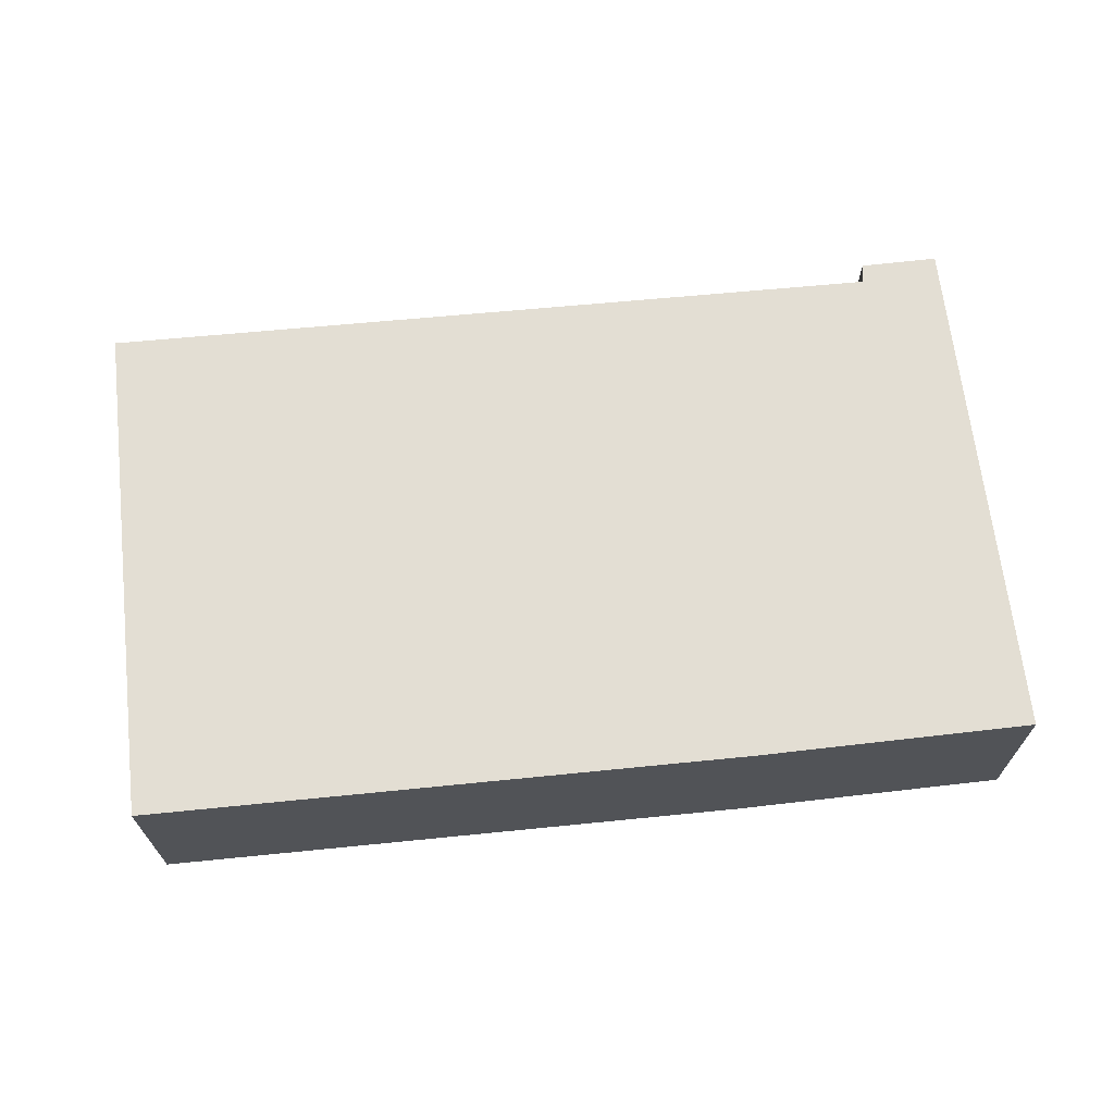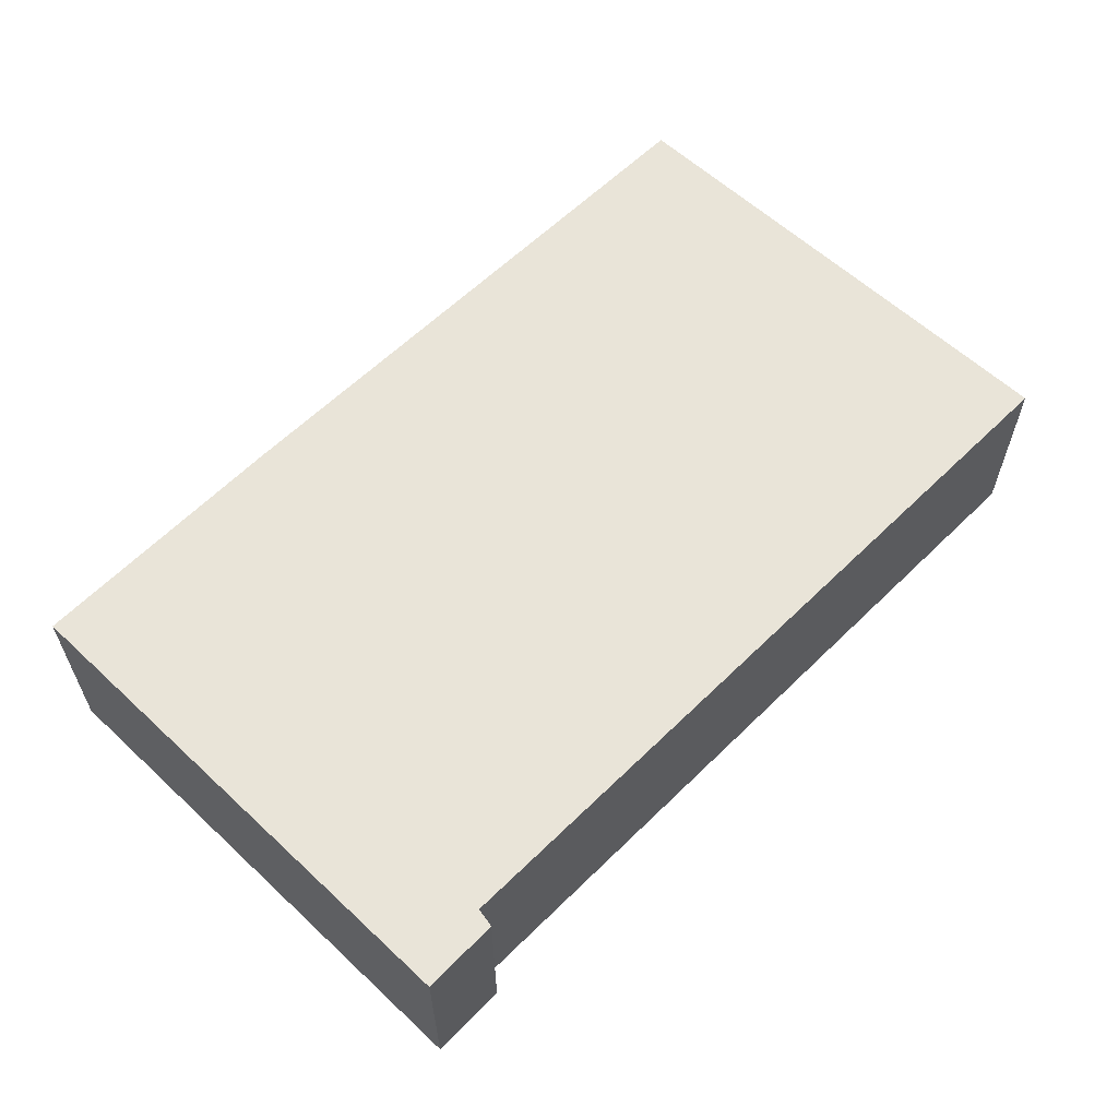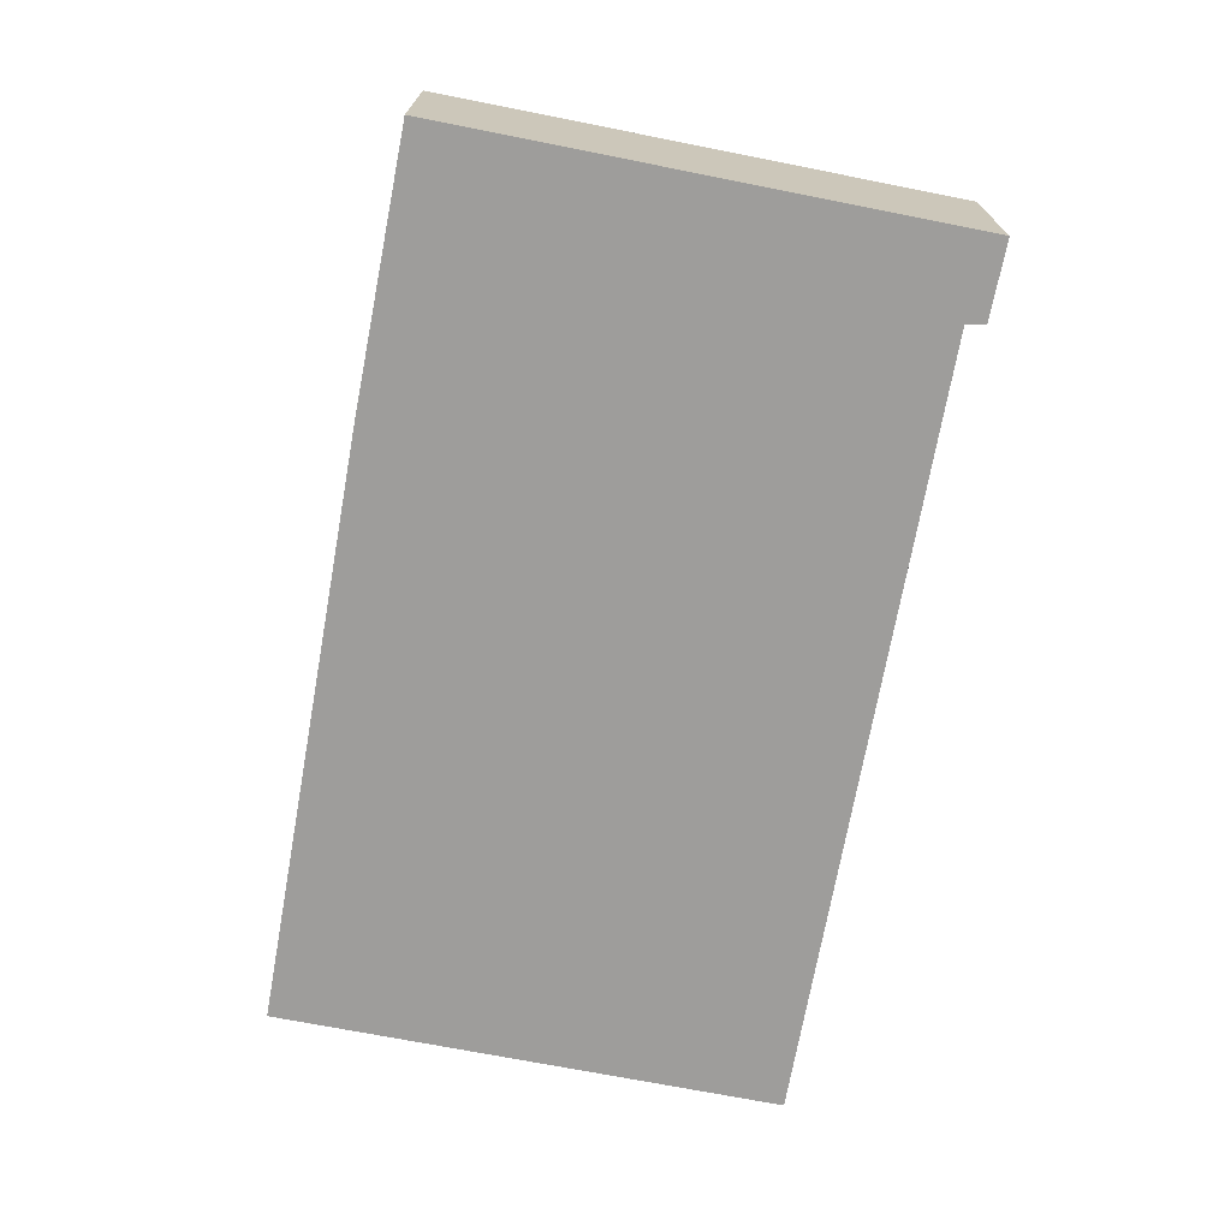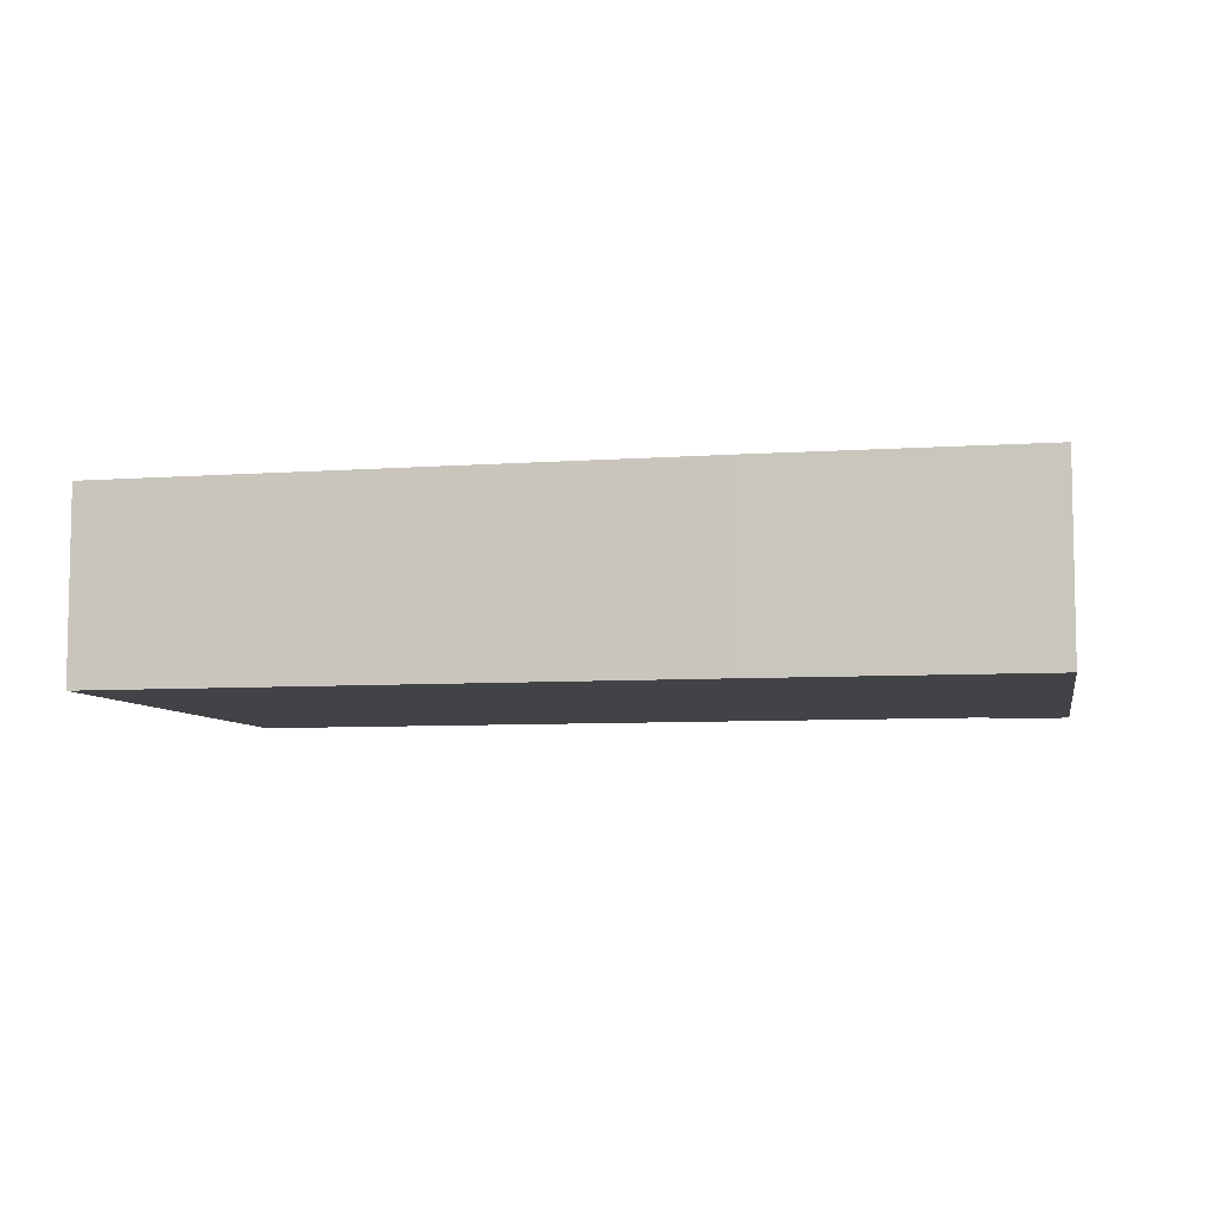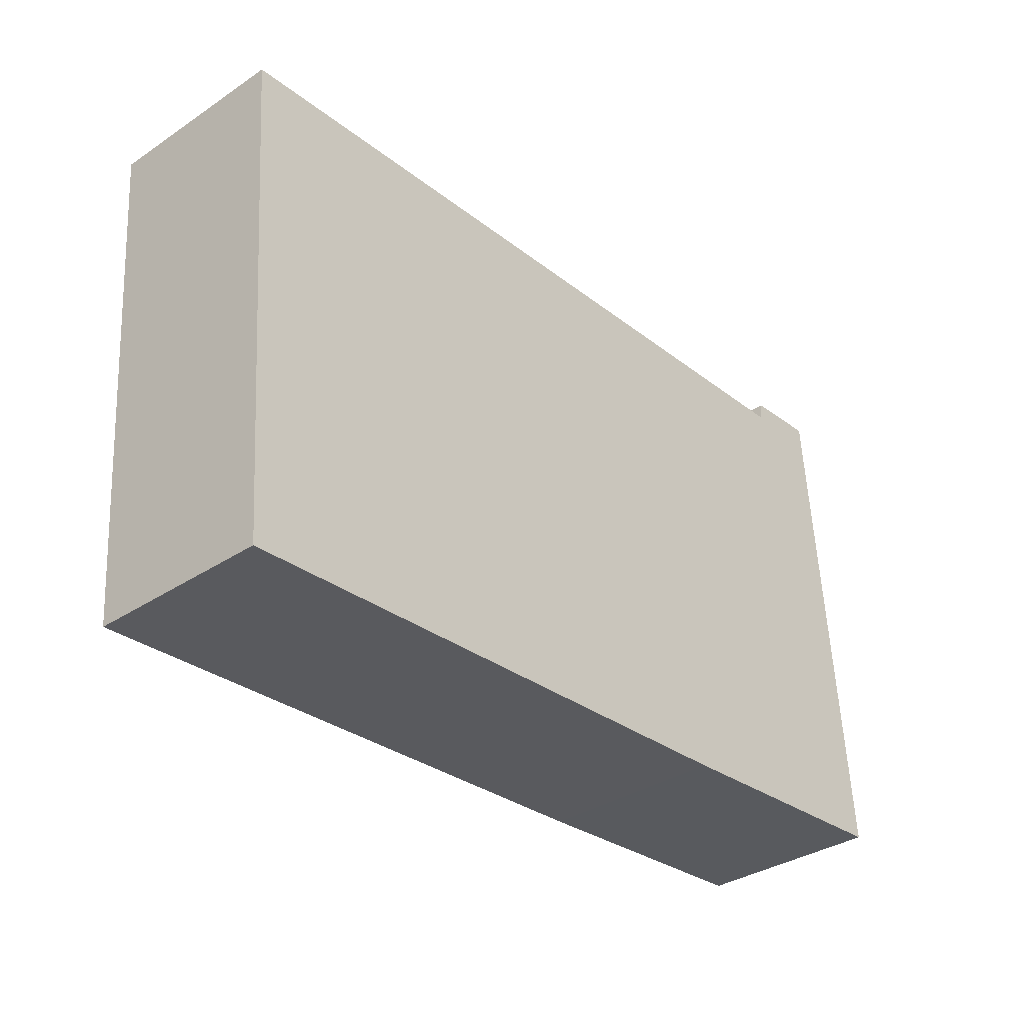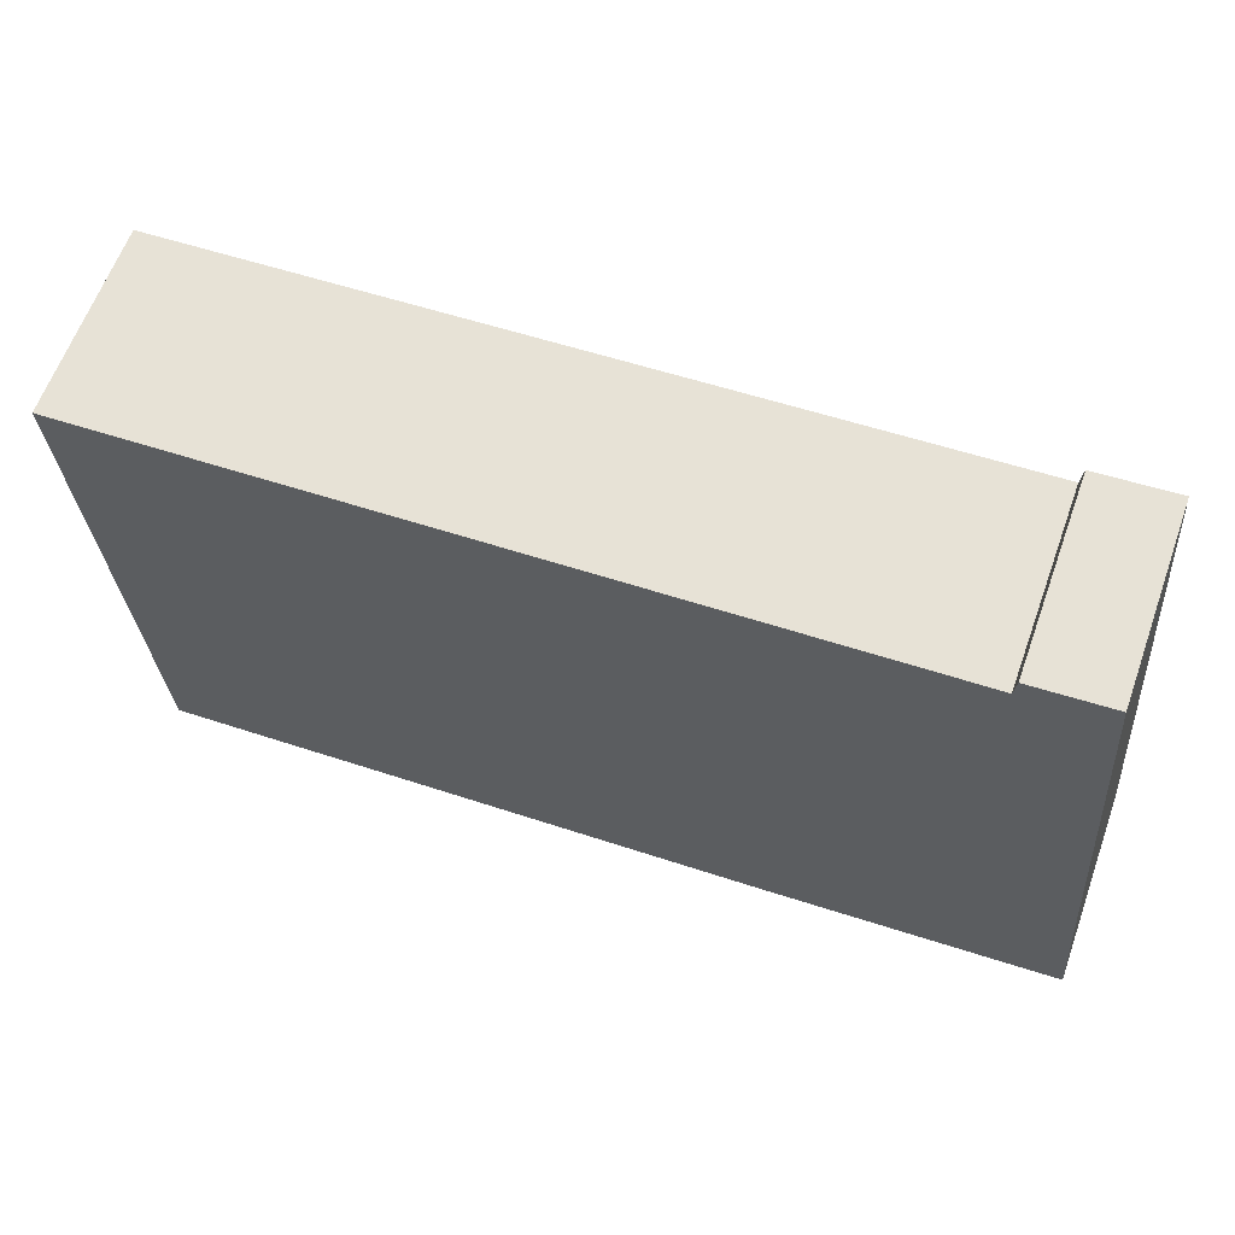
<metadata>
{"format":"obj","ext":"obj","renderer":"f3d","projection":"perspective","resolution":1024,"background":"white","views":[{"elev":67.3,"azim":177.7,"up":"+Y"},{"elev":59.8,"azim":-42.0,"up":"+Y"},{"elev":-70.6,"azim":-96.9,"up":"+Y"},{"elev":-6.9,"azim":-164.6,"up":"+Y"},{"elev":-34.6,"azim":131.7,"up":"+Z"},{"elev":62.2,"azim":-160.3,"up":"+Z"}]}
</metadata>
<code>
v  0.554 2.649 7.372
v  3.866 2.649 -0.29
v  0 2.649 1.622e-16
v  12.27 2.649 -0.792
v  1.682 2.649 7.016
v  1.651 2.649 7.29
v  12.81 2.649 6.417
v  12.81 -3.929e-16 6.417
v  12.27 4.85e-17 -0.792
v  1.651 -4.464e-16 7.29
v  1.682 -4.296e-16 7.016
v  3.866 1.776e-17 -0.29
v  0 0 0
v  0.554 -4.514e-16 7.372
g defaultobject
f 1 2 3
f 2 1 4
f 4 1 5
f 5 1 6
f 7 4 5
f 8 4 7
f 4 8 9
f 10 5 6
f 5 10 11
f 9 2 4
f 2 9 12
f 2 12 3
f 3 12 13
f 13 1 3
f 1 13 14
f 14 6 1
f 6 14 10
f 11 7 5
f 7 11 8
f 8 12 9
f 12 8 11
f 12 11 13
f 13 11 10
f 13 10 14

</code>
